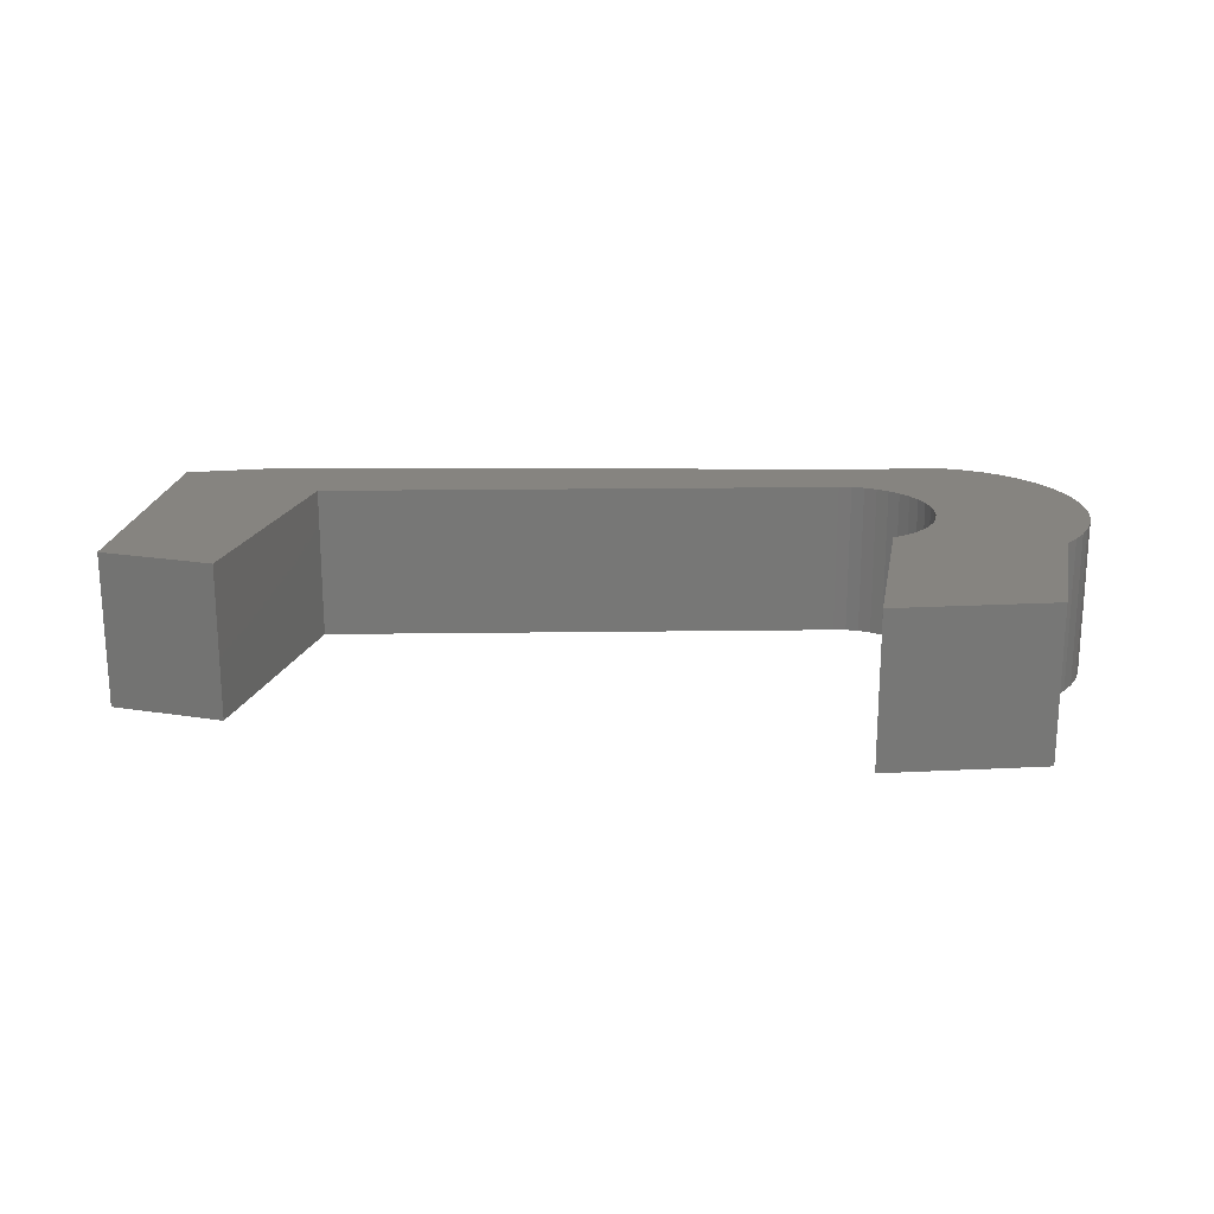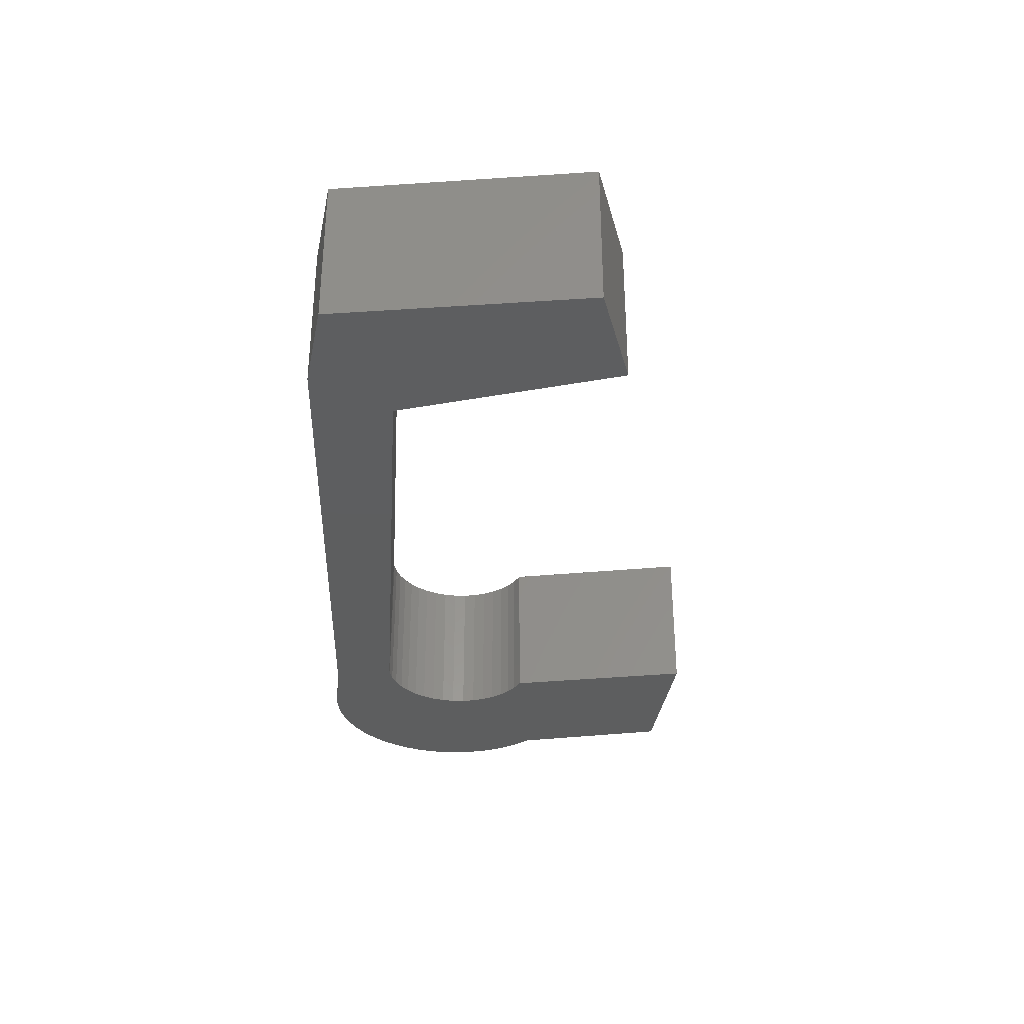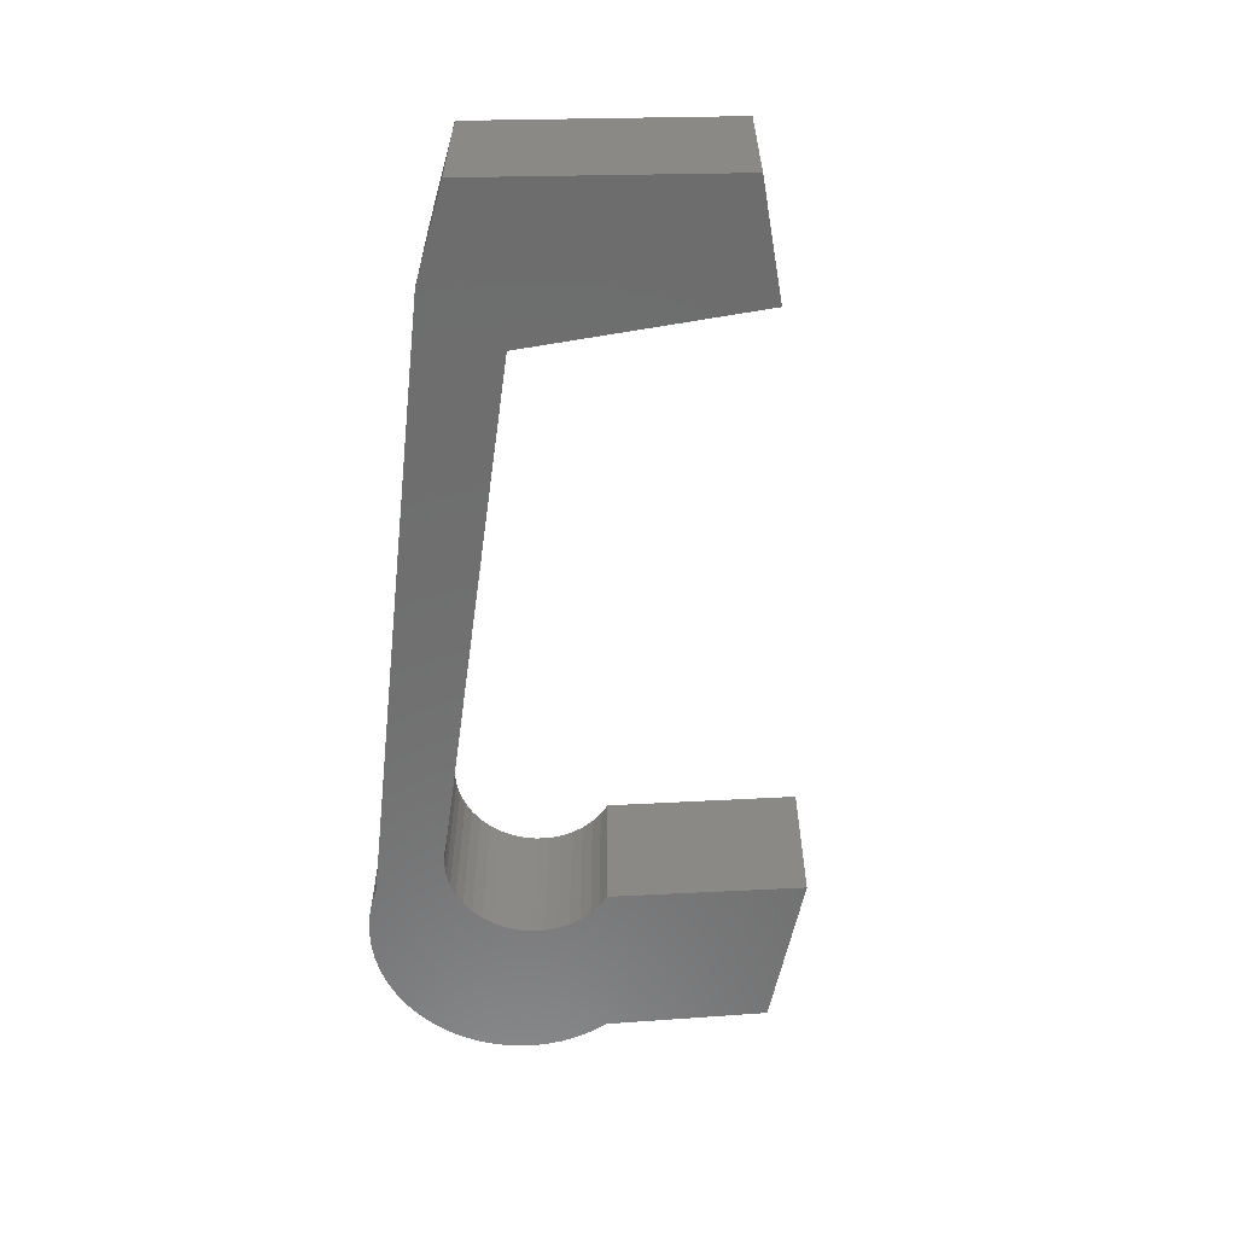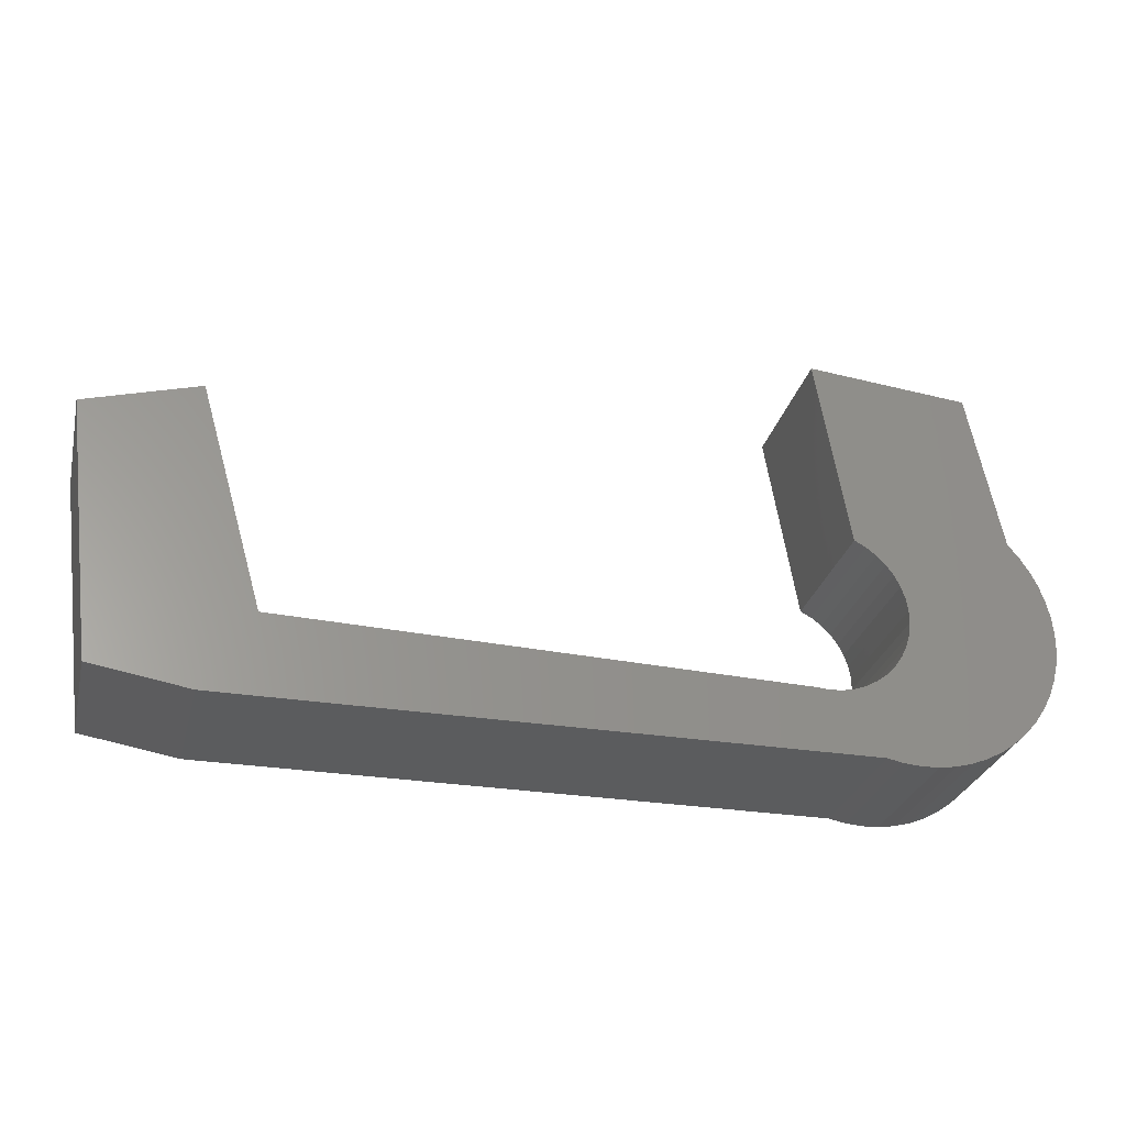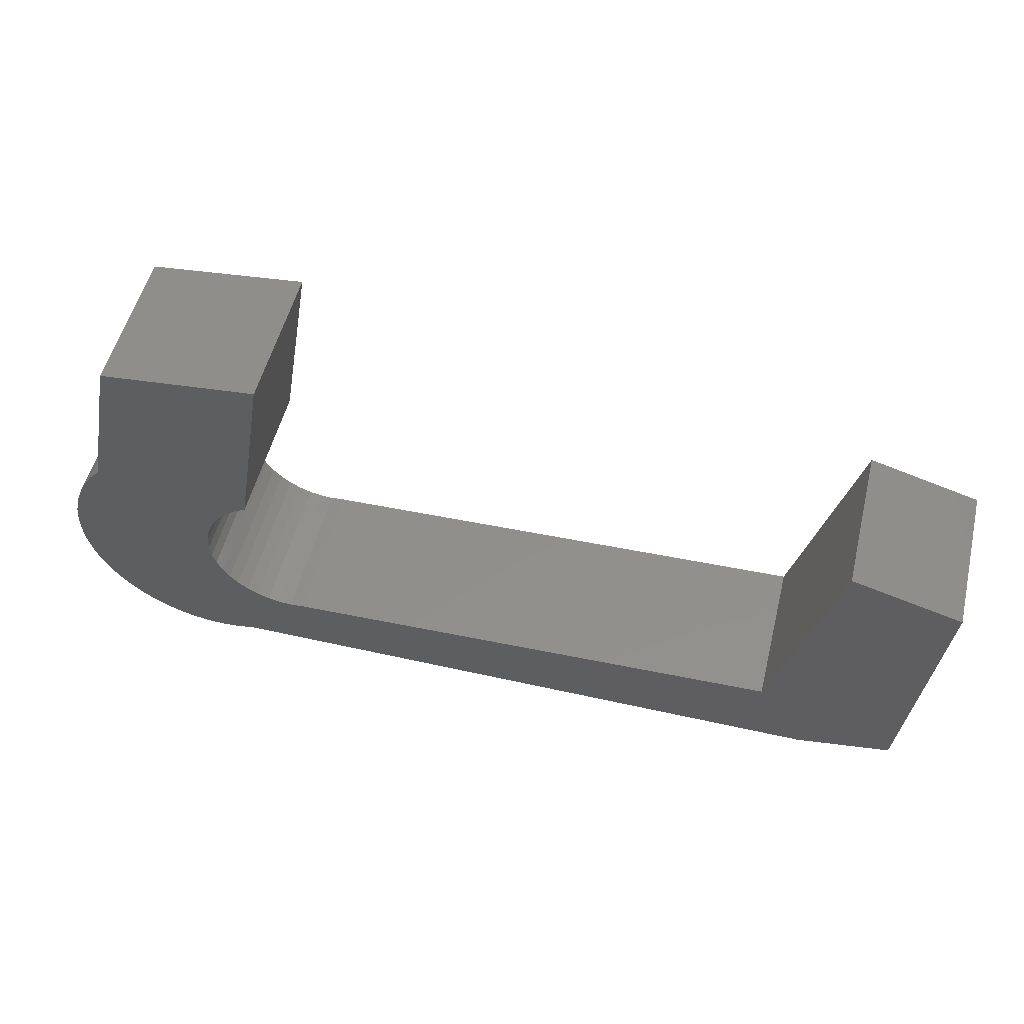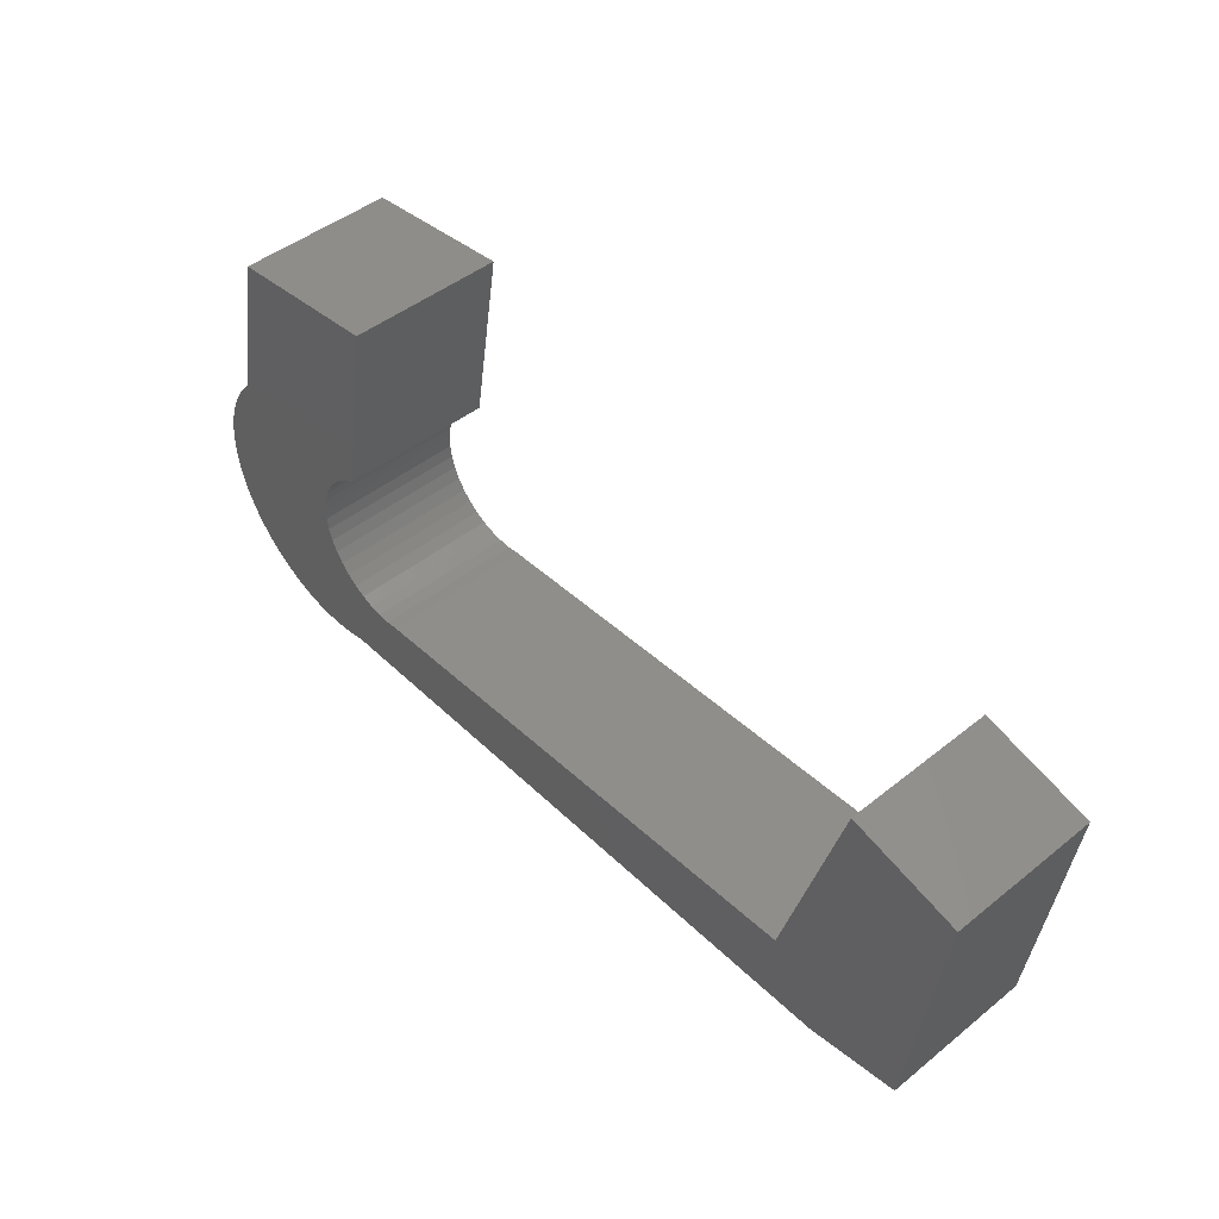
<metadata>
{"format":"stl","ext":"stl","renderer":"f3d","projection":"perspective","resolution":1024,"background":"white","views":[{"elev":20.3,"azim":0.4,"up":"+Y"},{"elev":-33.4,"azim":-91.9,"up":"+Y"},{"elev":-60.0,"azim":-96.2,"up":"+Y"},{"elev":-28.3,"azim":-13.7,"up":"+Z"},{"elev":52.5,"azim":-166.3,"up":"+Z"},{"elev":46.1,"azim":-132.5,"up":"+Z"}]}
</metadata>
<code>
# stl→obj: 200 verts, 296 faces
v -0.9307 -0.01587 0.1423
v -0.9899 -0.2857 0.6164
v -0.9899 -0.01587 0.6164
v -0.9307 -0.2857 0.1423
v -0.7825 -0.2857 0.6757
v -0.7825 -0.01587 0.6757
v -0.7529 -0.01587 0.1127
v -0.7529 -0.2857 0.1127
v -0.9899 0 0.6164
v -0.9307 0 0.1423
v -0.664 -0.2857 0.2608
v 0.2841 -0.2857 0.2312
v 0.4026 -0.2857 0.1127
v 0.3077 -0.2857 0.2291
v 0.3314 -0.2857 0.2305
v 0.3546 -0.2857 0.2355
v 0.3767 -0.2857 0.244
v 0.3973 -0.2857 0.2558
v 0.4336 -0.2857 0.1064
v 0.4651 -0.2857 0.1037
v 0.4159 -0.2857 0.2705
v 0.4967 -0.2857 0.1048
v 0.528 -0.2857 0.1095
v 0.432 -0.2857 0.2879
v 0.5585 -0.2857 0.1179
v 0.5878 -0.2857 0.1298
v 0.4453 -0.2857 0.3075
v 0.6155 -0.2857 0.145
v 0.6412 -0.2857 0.1634
v 0.4555 -0.2857 0.3289
v 0.6646 -0.2857 0.1846
v 0.6854 -0.2857 0.2085
v 0.7032 -0.2857 0.2346
v 0.4623 -0.2857 0.3516
v 0.7178 -0.2857 0.2626
v 0.7291 -0.2857 0.2921
v 0.7368 -0.2857 0.3228
v 0.4656 -0.2857 0.3751
v 0.7409 -0.2857 0.3541
v 0.7413 -0.2857 0.3858
v 0.738 -0.2857 0.4172
v 0.4653 -0.2857 0.3988
v 0.7311 -0.2857 0.448
v 0.7206 -0.2857 0.4779
v 0.4614 -0.2857 0.4222
v 0.7066 -0.2857 0.5062
v 0.6895 -0.2857 0.5328
v 0.6693 -0.2857 0.5571
v 0.3939 -0.2857 0.5163
v 0.4129 -0.2857 0.5021
v 0.4295 -0.2857 0.4851
v 0.4433 -0.2857 0.4659
v 0.454 -0.2857 0.4447
v 0.6101 -0.2857 0.8534
v 0.3138 -0.2857 0.8831
v 0.373 -0.2857 0.5275
v -0.664 -0.01587 0.2608
v -0.7825 0 0.6757
v 0.4026 -0.01587 0.1127
v -0.7529 0 0.1127
v -0.664 1.041e-17 0.2608
v -0.7529 1.041e-17 0.1127
v -0.9307 1.041e-17 0.1423
v -0.9899 1.041e-17 0.6164
v -0.7825 1.041e-17 0.6757
v 0.2841 1.041e-17 0.2312
v 0.4026 1.041e-17 0.1127
v 0.3077 1.041e-17 0.2291
v 0.3314 1.041e-17 0.2305
v 0.3546 1.041e-17 0.2355
v 0.3767 1.041e-17 0.244
v 0.3973 1.041e-17 0.2558
v 0.4336 1.041e-17 0.1064
v 0.4651 1.041e-17 0.1037
v 0.4159 1.041e-17 0.2705
v 0.4967 1.041e-17 0.1048
v 0.528 1.041e-17 0.1095
v 0.432 1.041e-17 0.2879
v 0.5585 1.041e-17 0.1179
v 0.5878 1.041e-17 0.1298
v 0.4453 1.041e-17 0.3075
v 0.6155 1.041e-17 0.145
v 0.6412 1.041e-17 0.1634
v 0.4555 1.041e-17 0.3289
v 0.6646 1.041e-17 0.1846
v 0.6854 1.041e-17 0.2085
v 0.7032 1.041e-17 0.2346
v 0.4623 1.041e-17 0.3516
v 0.7178 1.041e-17 0.2626
v 0.7291 1.041e-17 0.2921
v 0.7368 1.041e-17 0.3228
v 0.4656 1.041e-17 0.3751
v 0.7409 1.041e-17 0.3541
v 0.7413 1.041e-17 0.3858
v 0.738 1.041e-17 0.4172
v 0.4653 1.041e-17 0.3988
v 0.7311 1.041e-17 0.448
v 0.7206 1.041e-17 0.4779
v 0.4614 1.041e-17 0.4222
v 0.7066 1.041e-17 0.5062
v 0.6895 1.041e-17 0.5328
v 0.6693 1.041e-17 0.5571
v 0.4129 1.041e-17 0.5021
v 0.3939 1.041e-17 0.5163
v 0.4295 1.041e-17 0.4851
v 0.4433 1.041e-17 0.4659
v 0.454 1.041e-17 0.4447
v 0.6101 1.041e-17 0.8534
v 0.373 1.041e-17 0.5275
v 0.3138 1.041e-17 0.8831
v 0.4336 -0.01587 0.1064
v 0.4651 -0.01587 0.1037
v 0.4967 -0.01587 0.1048
v 0.528 -0.01587 0.1095
v 0.5585 -0.01587 0.1179
v 0.5878 -0.01587 0.1298
v 0.6155 -0.01587 0.145
v 0.6412 -0.01587 0.1634
v 0.6646 -0.01587 0.1846
v 0.6854 -0.01587 0.2085
v 0.7032 -0.01587 0.2346
v 0.7178 -0.01587 0.2626
v 0.7291 -0.01587 0.2921
v 0.7368 -0.01587 0.3228
v 0.7409 -0.01587 0.3541
v 0.7413 -0.01587 0.3858
v 0.738 -0.01587 0.4172
v 0.7311 -0.01587 0.448
v 0.7206 -0.01587 0.4779
v 0.7066 -0.01587 0.5062
v 0.6895 -0.01587 0.5328
v 0.6693 -0.01587 0.5571
v 0.6101 -0.01587 0.8534
v 0.3138 -0.01587 0.8831
v 0.373 -0.01587 0.5275
v 0.3939 -0.01587 0.5163
v 0.4129 -0.01587 0.5021
v 0.4295 -0.01587 0.4851
v 0.4433 -0.01587 0.4659
v 0.454 -0.01587 0.4447
v 0.4614 -0.01587 0.4222
v 0.4653 -0.01587 0.3988
v 0.4656 -0.01587 0.3751
v 0.4623 -0.01587 0.3516
v 0.4555 -0.01587 0.3289
v 0.4453 -0.01587 0.3075
v 0.432 -0.01587 0.2879
v 0.4159 -0.01587 0.2705
v 0.3973 -0.01587 0.2558
v 0.3767 -0.01587 0.244
v 0.3546 -0.01587 0.2355
v 0.3314 -0.01587 0.2305
v 0.3077 -0.01587 0.2291
v 0.2841 -0.01587 0.2312
v -0.664 0 0.2608
v 0.4026 0 0.1127
v 0.4336 0 0.1064
v 0.4651 0 0.1037
v 0.4967 0 0.1048
v 0.528 0 0.1095
v 0.5585 0 0.1179
v 0.5878 0 0.1298
v 0.6155 0 0.145
v 0.6412 0 0.1634
v 0.6646 0 0.1846
v 0.6854 0 0.2085
v 0.7032 0 0.2346
v 0.7178 0 0.2626
v 0.7291 0 0.2921
v 0.7368 0 0.3228
v 0.7409 0 0.3541
v 0.7413 0 0.3858
v 0.738 0 0.4172
v 0.7311 0 0.448
v 0.7206 0 0.4779
v 0.7066 0 0.5062
v 0.6895 0 0.5328
v 0.6693 0 0.5571
v 0.6101 0 0.8534
v 0.3138 0 0.8831
v 0.373 0 0.5275
v 0.3939 0 0.5163
v 0.4129 0 0.5021
v 0.4295 0 0.4851
v 0.4433 0 0.4659
v 0.454 0 0.4447
v 0.4614 0 0.4222
v 0.4653 0 0.3988
v 0.4656 0 0.3751
v 0.4623 0 0.3516
v 0.4555 0 0.3289
v 0.4453 0 0.3075
v 0.432 0 0.2879
v 0.4159 0 0.2705
v 0.3973 0 0.2558
v 0.3767 0 0.244
v 0.3546 0 0.2355
v 0.3314 0 0.2305
v 0.3077 0 0.2291
v 0.2841 0 0.2312
f 1 2 3
f 1 4 2
f 3 5 6
f 3 2 5
f 7 4 1
f 7 8 4
f 1 3 9
f 1 9 10
f 11 4 8
f 2 4 11
f 5 2 11
f 12 11 8
f 13 12 8
f 14 12 13
f 15 14 13
f 16 15 13
f 17 16 13
f 18 13 19
f 18 19 20
f 18 17 13
f 21 20 22
f 21 22 23
f 21 18 20
f 24 23 25
f 24 25 26
f 24 21 23
f 27 24 26
f 28 27 26
f 29 30 27
f 29 27 28
f 31 30 29
f 32 30 31
f 33 30 32
f 33 34 30
f 35 34 33
f 36 34 35
f 37 34 36
f 37 38 34
f 39 38 37
f 40 38 39
f 41 38 40
f 41 42 38
f 43 42 41
f 44 45 42
f 44 42 43
f 46 45 44
f 47 45 46
f 48 49 50
f 48 50 51
f 48 51 52
f 48 52 53
f 48 53 45
f 48 45 47
f 54 55 56
f 54 56 49
f 54 49 48
f 6 11 57
f 6 5 11
f 3 6 58
f 3 58 9
f 59 8 7
f 59 13 8
f 7 1 10
f 7 10 60
f 61 62 63
f 64 61 63
f 65 61 64
f 66 62 61
f 67 62 66
f 68 67 66
f 69 67 68
f 70 67 69
f 71 67 70
f 72 73 67
f 72 74 73
f 72 67 71
f 75 76 74
f 75 77 76
f 75 74 72
f 78 79 77
f 78 80 79
f 78 77 75
f 81 80 78
f 82 80 81
f 83 81 84
f 83 82 81
f 85 83 84
f 86 85 84
f 87 86 84
f 87 84 88
f 89 87 88
f 90 89 88
f 91 90 88
f 91 88 92
f 93 91 92
f 94 93 92
f 95 94 92
f 95 92 96
f 97 95 96
f 98 96 99
f 98 97 96
f 100 98 99
f 101 100 99
f 102 103 104
f 102 105 103
f 102 106 105
f 102 107 106
f 102 99 107
f 102 101 99
f 108 109 110
f 108 104 109
f 108 102 104
f 111 13 59
f 111 19 13
f 112 20 19
f 112 19 111
f 113 22 20
f 113 20 112
f 114 23 22
f 114 22 113
f 115 25 23
f 115 23 114
f 116 26 25
f 116 25 115
f 117 28 26
f 117 26 116
f 118 29 28
f 118 31 29
f 118 28 117
f 119 31 118
f 120 32 31
f 120 33 32
f 120 31 119
f 121 33 120
f 122 35 33
f 122 33 121
f 123 35 122
f 123 36 35
f 124 36 123
f 124 37 36
f 125 37 124
f 125 39 37
f 126 39 125
f 126 40 39
f 127 41 40
f 127 43 41
f 127 40 126
f 128 43 127
f 129 44 43
f 129 43 128
f 130 46 44
f 130 44 129
f 131 47 46
f 131 48 47
f 131 46 130
f 132 48 131
f 133 48 132
f 133 54 48
f 134 54 133
f 134 55 54
f 135 55 134
f 135 56 55
f 136 56 135
f 136 49 56
f 137 50 49
f 137 49 136
f 138 51 50
f 138 50 137
f 139 52 51
f 139 51 138
f 140 53 52
f 140 52 139
f 141 45 53
f 141 53 140
f 142 42 45
f 142 45 141
f 143 38 42
f 143 42 142
f 144 34 38
f 144 30 34
f 144 38 143
f 145 30 144
f 146 27 30
f 146 30 145
f 147 24 27
f 147 27 146
f 148 21 24
f 148 24 147
f 149 18 21
f 149 21 148
f 150 18 149
f 150 17 18
f 151 17 150
f 151 16 17
f 152 16 151
f 152 15 16
f 152 14 15
f 153 14 152
f 154 14 153
f 154 12 14
f 57 12 154
f 57 11 12
f 6 57 155
f 6 155 58
f 59 7 60
f 59 60 156
f 111 59 156
f 111 156 157
f 112 157 158
f 112 111 157
f 113 158 159
f 113 112 158
f 114 159 160
f 114 113 159
f 115 160 161
f 115 114 160
f 116 161 162
f 116 115 161
f 117 162 163
f 117 116 162
f 118 163 164
f 118 117 163
f 119 164 165
f 119 118 164
f 120 165 166
f 120 119 165
f 121 166 167
f 121 120 166
f 122 167 168
f 122 121 167
f 123 122 168
f 123 168 169
f 124 123 169
f 124 169 170
f 125 124 170
f 125 170 171
f 126 125 171
f 126 171 172
f 127 172 173
f 127 126 172
f 128 127 173
f 128 173 174
f 129 174 175
f 129 128 174
f 130 175 176
f 130 129 175
f 131 176 177
f 131 130 176
f 132 177 178
f 132 131 177
f 133 132 178
f 133 178 179
f 134 133 179
f 134 179 180
f 135 134 180
f 135 180 181
f 136 135 181
f 136 181 182
f 137 182 183
f 137 136 182
f 138 183 184
f 138 137 183
f 139 184 185
f 139 138 184
f 140 185 186
f 140 139 185
f 141 186 187
f 141 140 186
f 142 187 188
f 142 141 187
f 143 188 189
f 143 142 188
f 144 189 190
f 144 143 189
f 145 190 191
f 145 144 190
f 146 191 192
f 146 145 191
f 147 192 193
f 147 146 192
f 148 193 194
f 148 147 193
f 149 194 195
f 149 148 194
f 150 149 195
f 150 195 196
f 151 150 196
f 151 196 197
f 152 151 197
f 152 197 198
f 153 152 198
f 153 198 199
f 154 153 199
f 154 199 200
f 57 154 200
f 57 200 155

</code>
